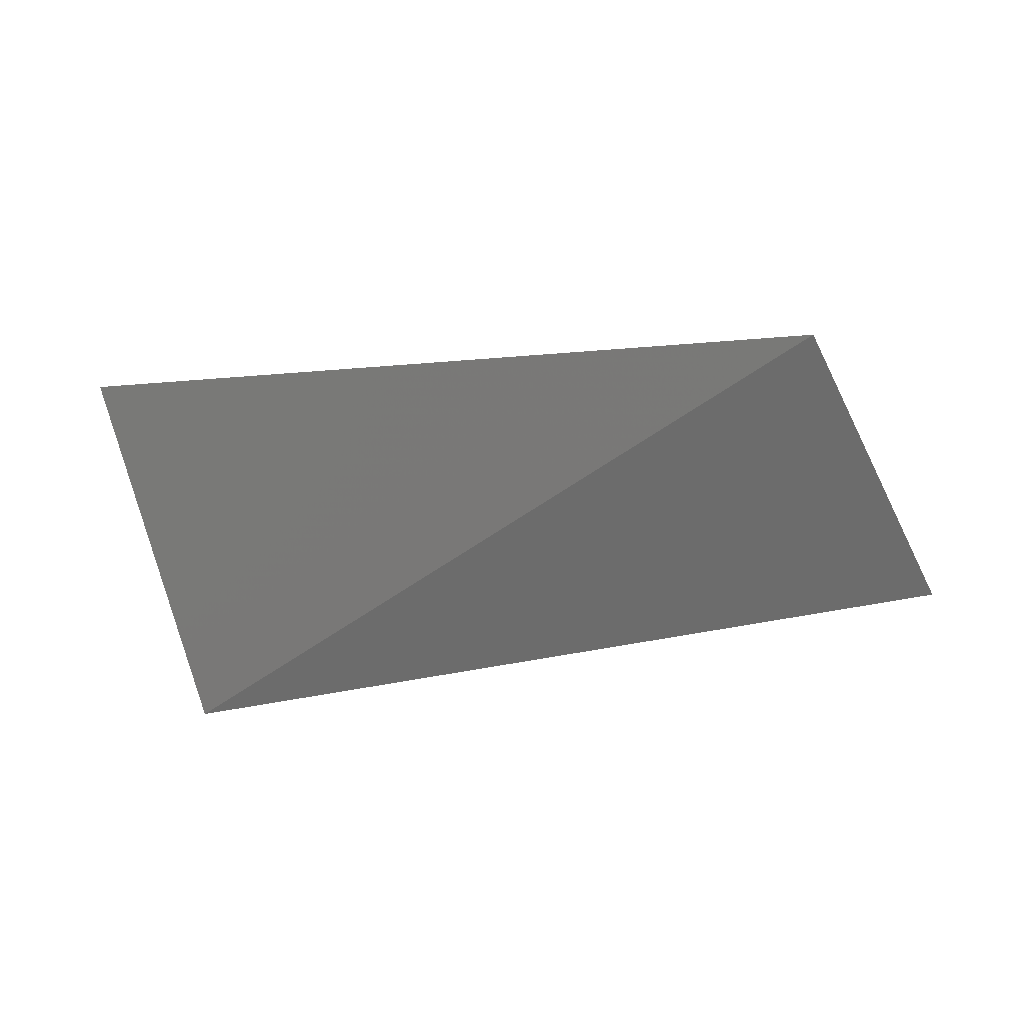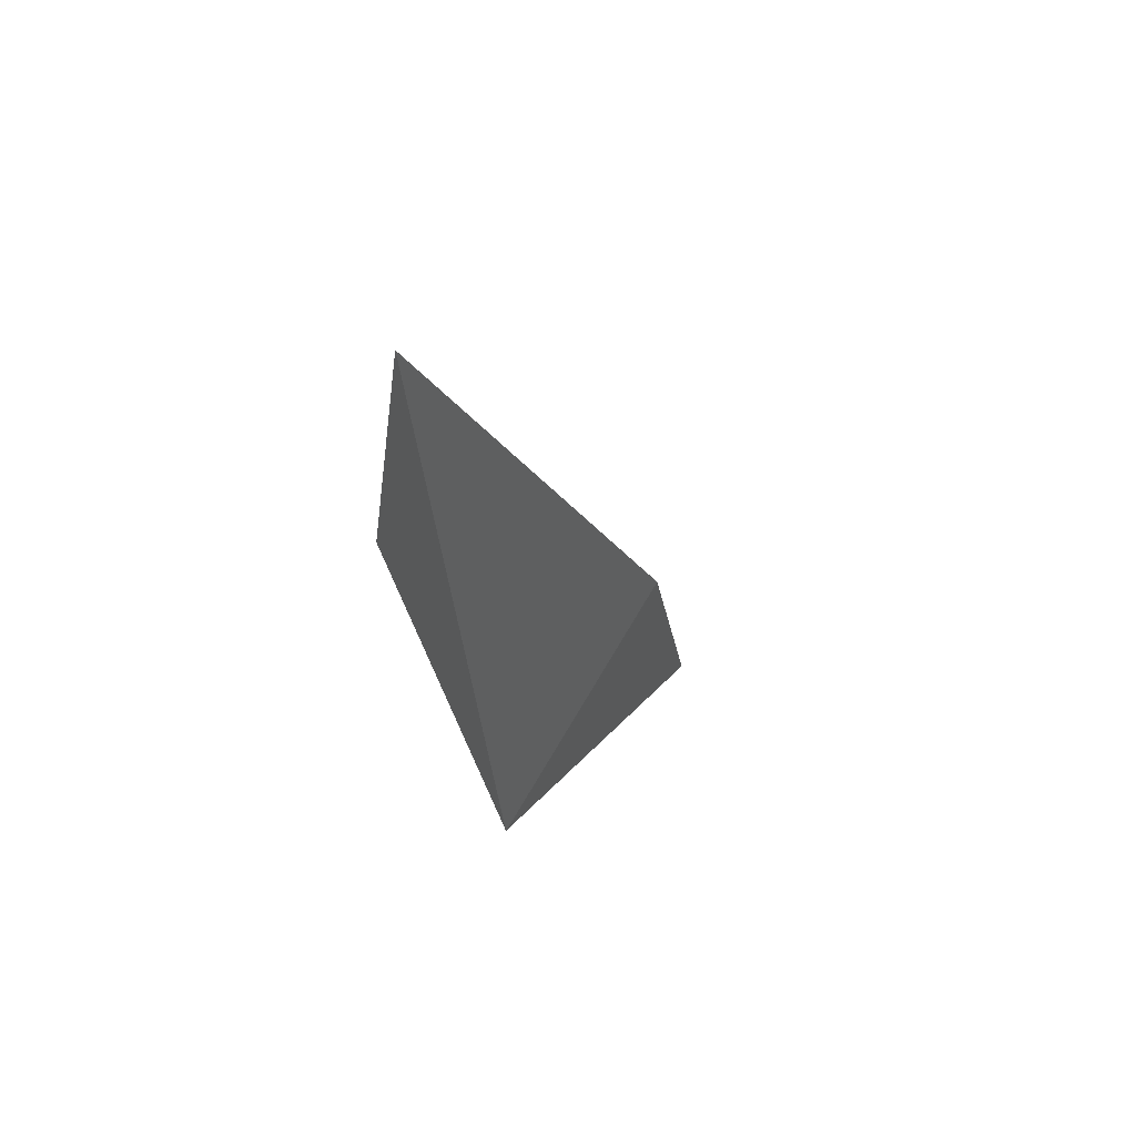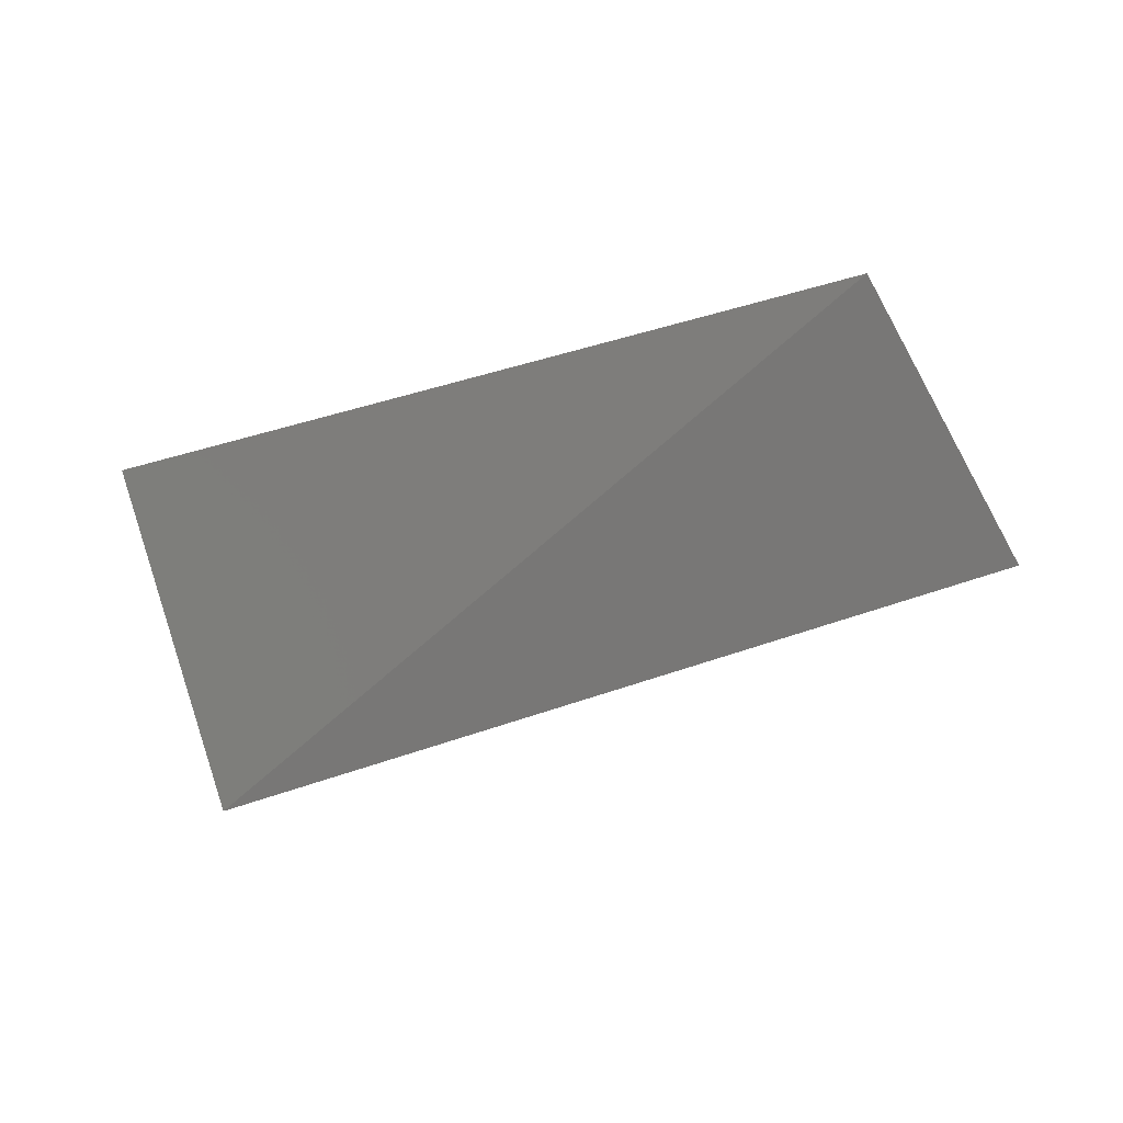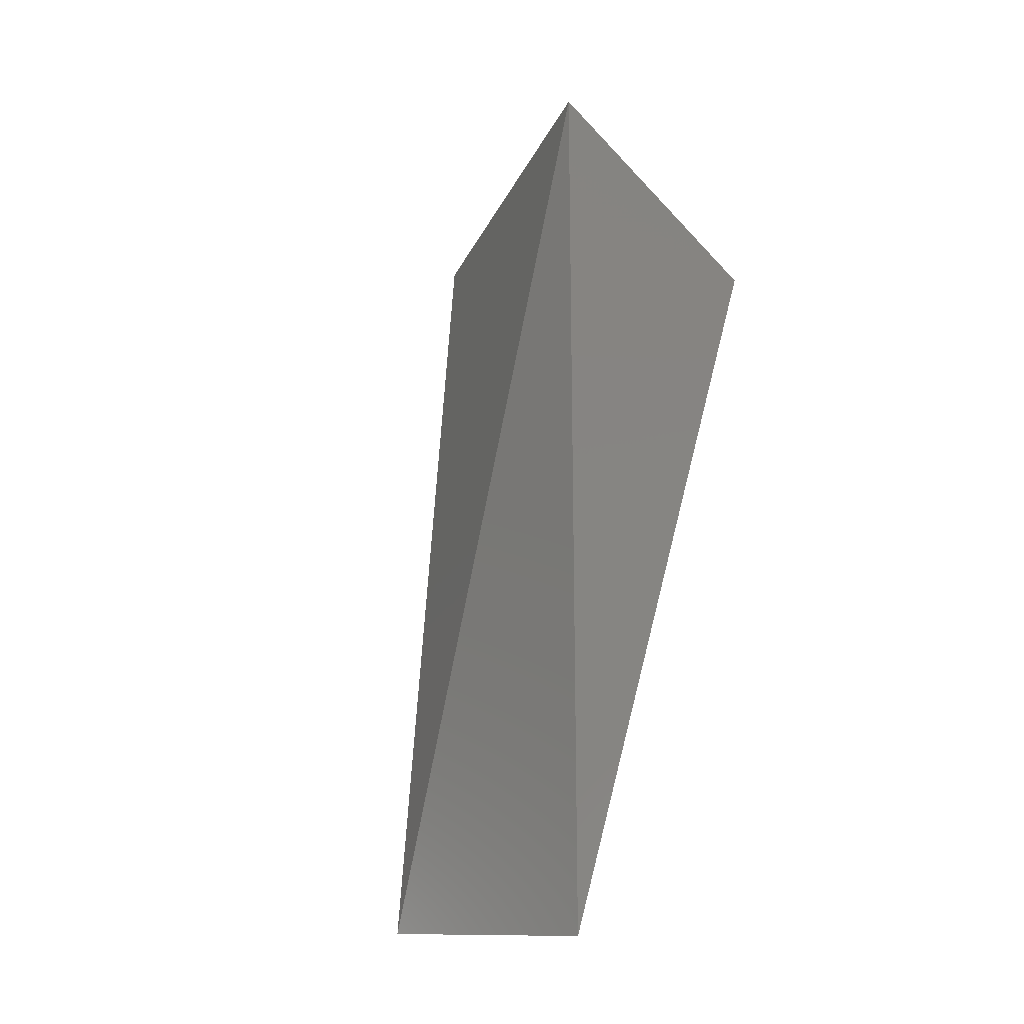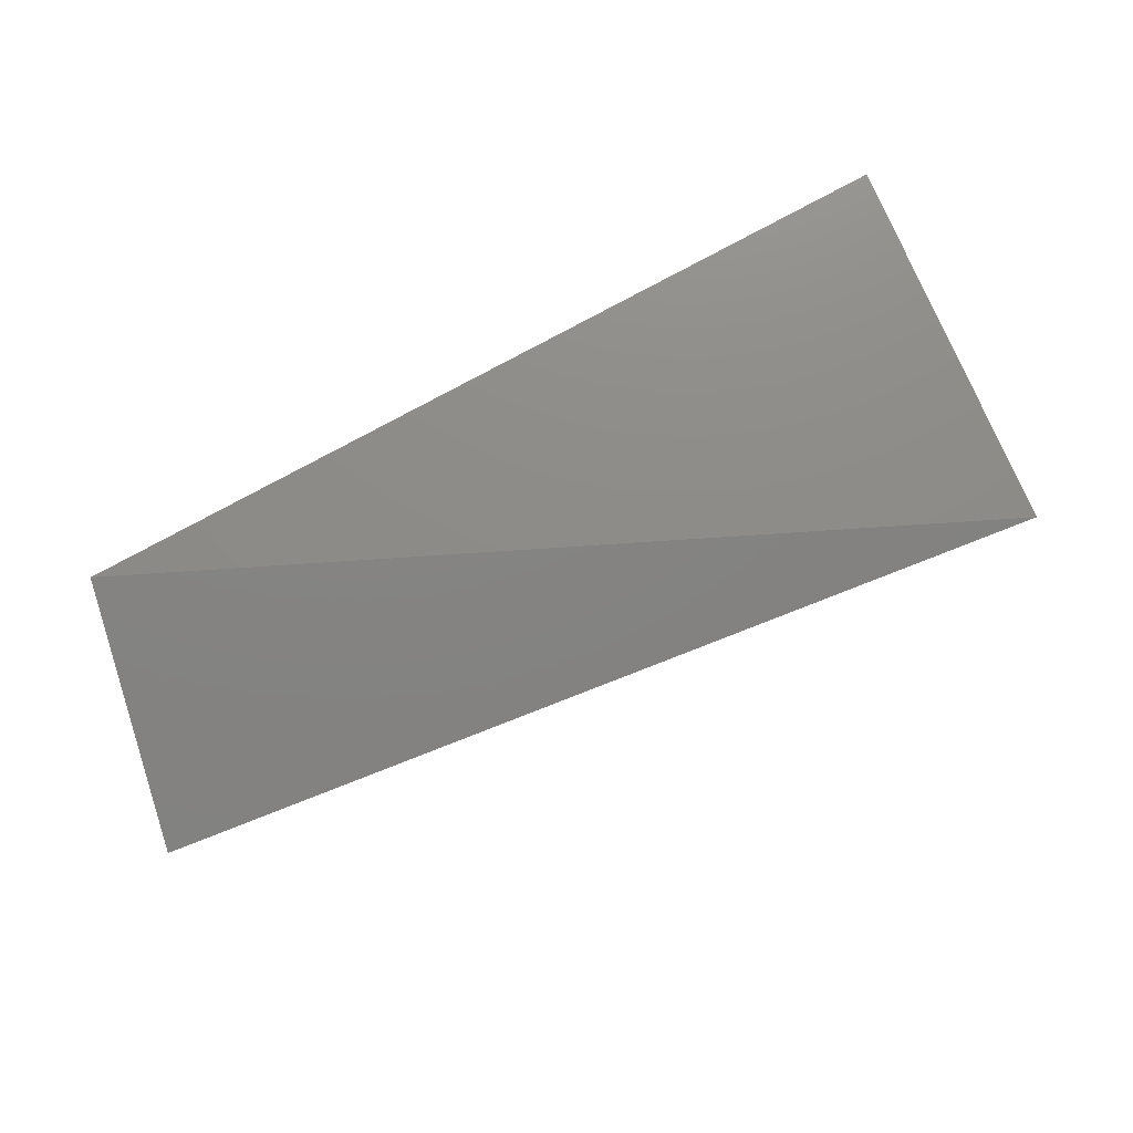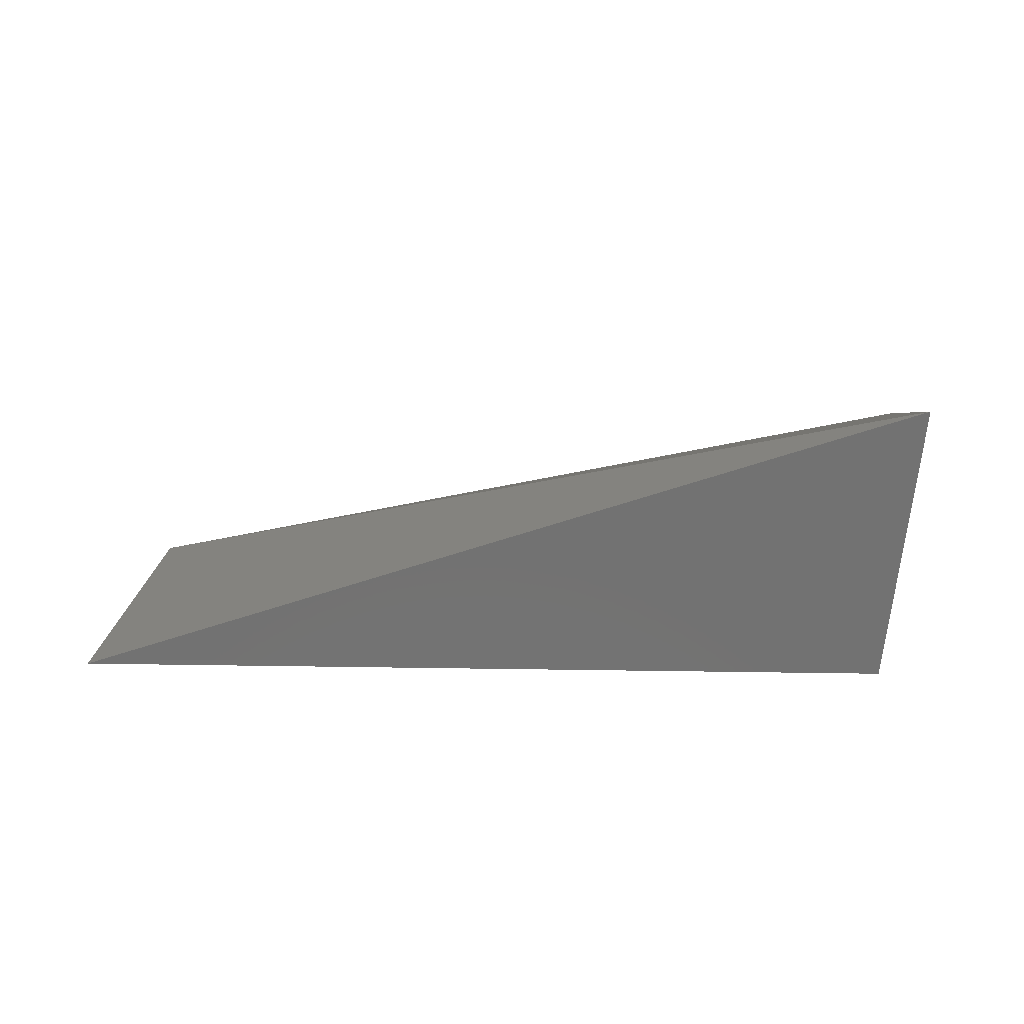
<metadata>
{"format":"stl","ext":"stl","renderer":"f3d","projection":"perspective","resolution":1024,"background":"white","views":[{"elev":-21.6,"azim":-152.6,"up":"+Y"},{"elev":-19.3,"azim":-98.8,"up":"+Y"},{"elev":-36.0,"azim":-150.4,"up":"+Y"},{"elev":55.8,"azim":-77.0,"up":"+Z"},{"elev":52.2,"azim":-30.3,"up":"+Y"},{"elev":-19.4,"azim":1.0,"up":"+Y"}]}
</metadata>
<code>
# stl→obj: 5 verts, 5 faces
v -5.445e+10 -7.955e+10 4.888e+11
v -6.716e+10 -1.445e+11 5.552e+11
v 2.223e+11 -7.813e+10 6.23e+11
v 2.124e+11 -1.487e+11 5.524e+11
v 2.336e+11 -2.871e+10 5.015e+11
f 1 2 3
f 2 3 4
f 2 1 4
f 3 5 1
f 5 4 1

</code>
